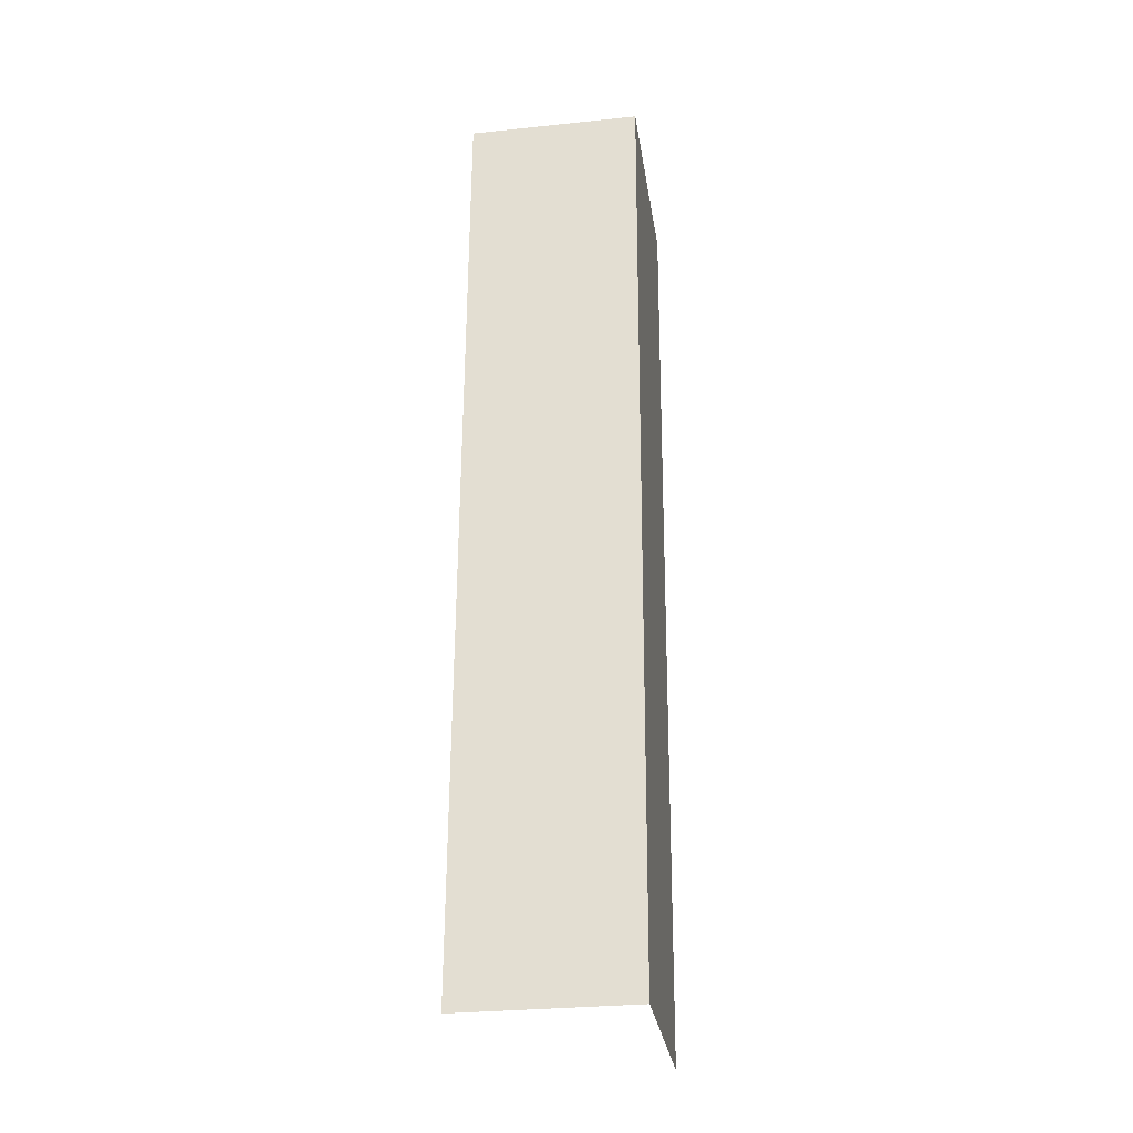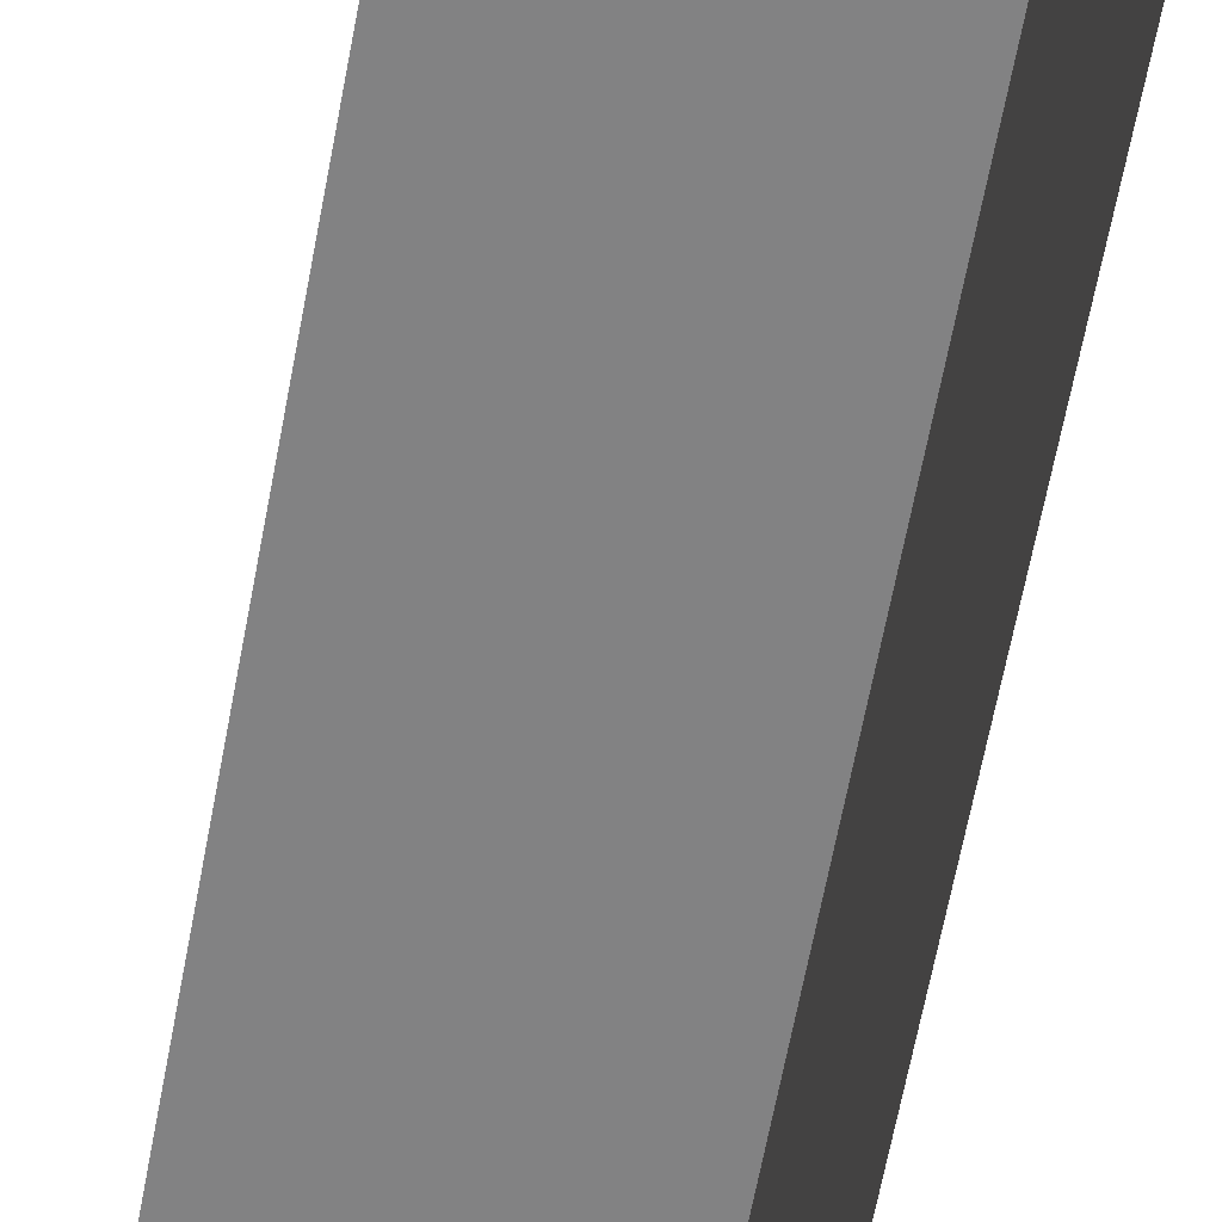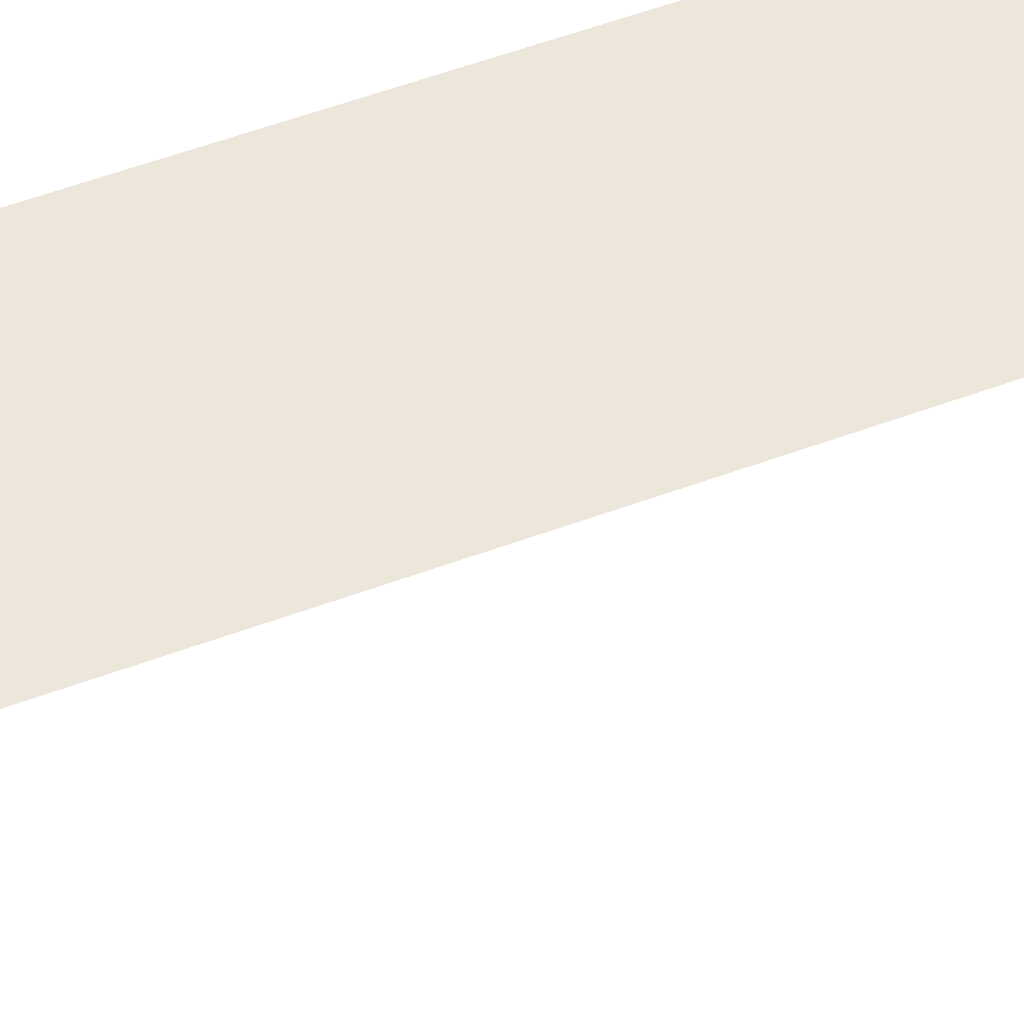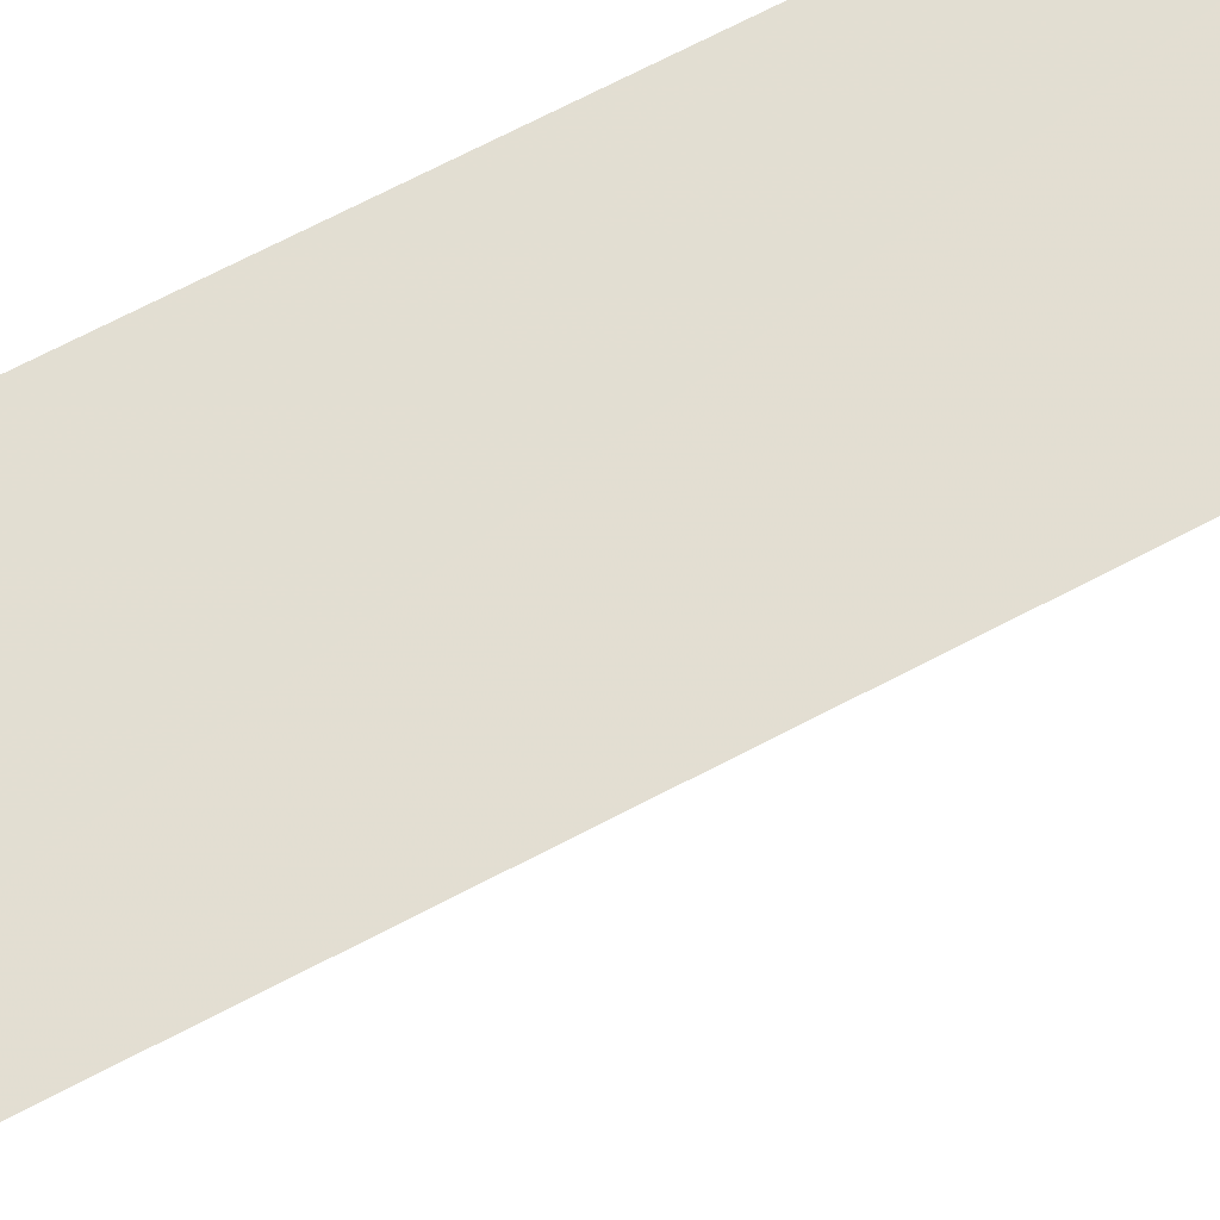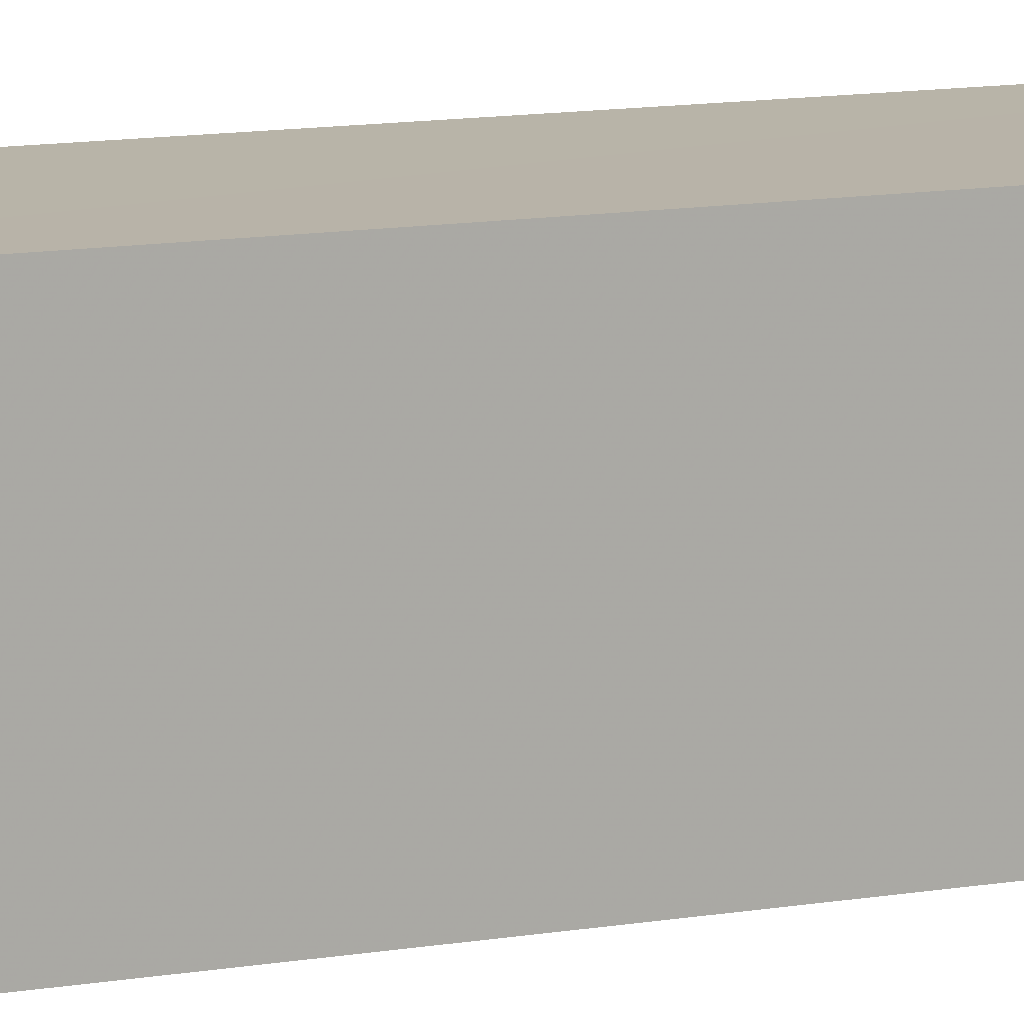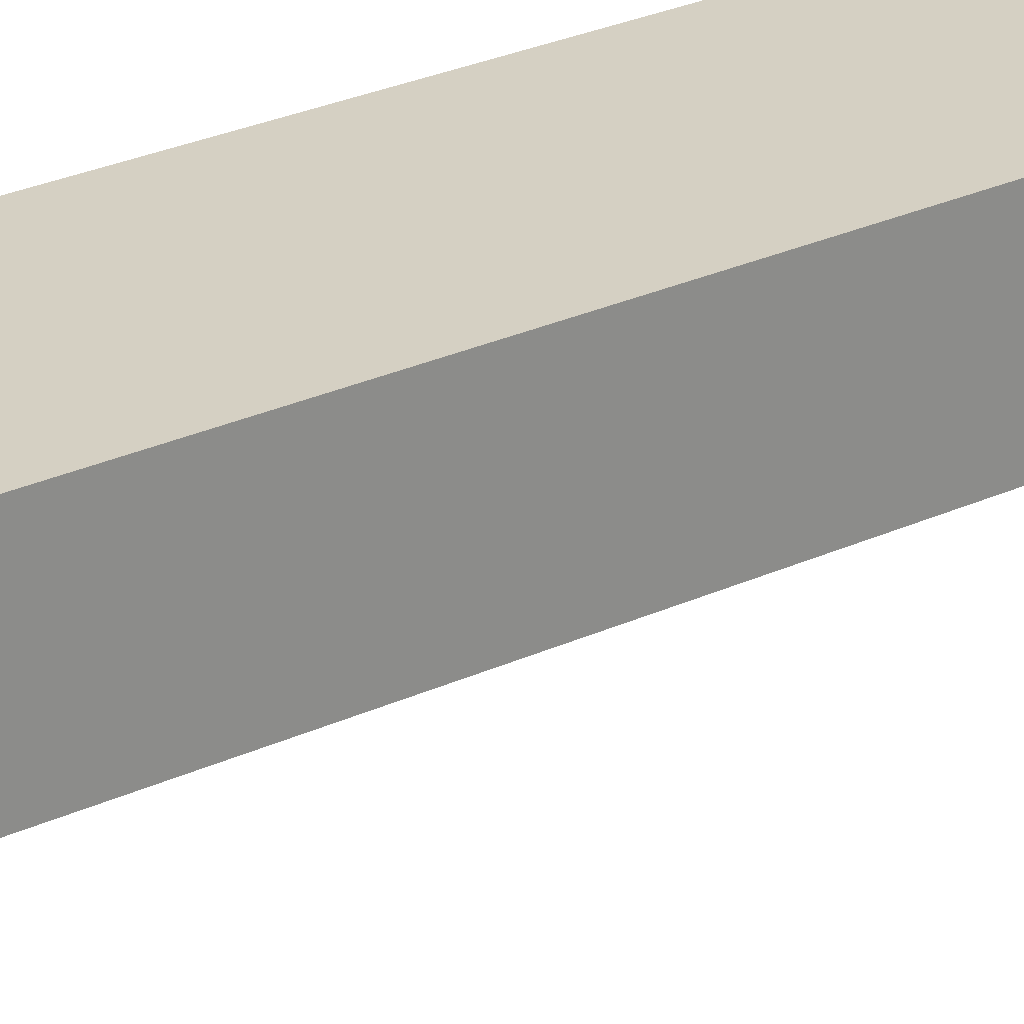
<metadata>
{"format":"obj","ext":"obj","renderer":"f3d","projection":"perspective","resolution":1024,"background":"white","views":[{"elev":-28.7,"azim":8.5,"up":"+Y"},{"elev":-60.8,"azim":-10.6,"up":"+Z"},{"elev":52.9,"azim":-112.3,"up":"+Z"},{"elev":67.8,"azim":-118.2,"up":"+Z"},{"elev":13.0,"azim":69.0,"up":"+Z"},{"elev":26.1,"azim":-127.0,"up":"+Z"}]}
</metadata>
<code>
v -2.256e+05 -1.265e+05 15.44
v -2.256e+05 -1.265e+05 15.44
v -2.256e+05 -1.265e+05 15.44
v -2.256e+05 -1.265e+05 15.44
v -2.256e+05 -1.265e+05 19.9
v -2.256e+05 -1.265e+05 19.9
v -2.256e+05 -1.265e+05 19.9
v -2.256e+05 -1.265e+05 19.9
f 1 2 3
f 4 1 3
f 6 4 3
f 7 6 3
f 5 2 1
f 5 8 2
f 5 1 4
f 6 5 4
f 5 6 7
f 8 5 7
f 8 3 2
f 8 7 3

</code>
